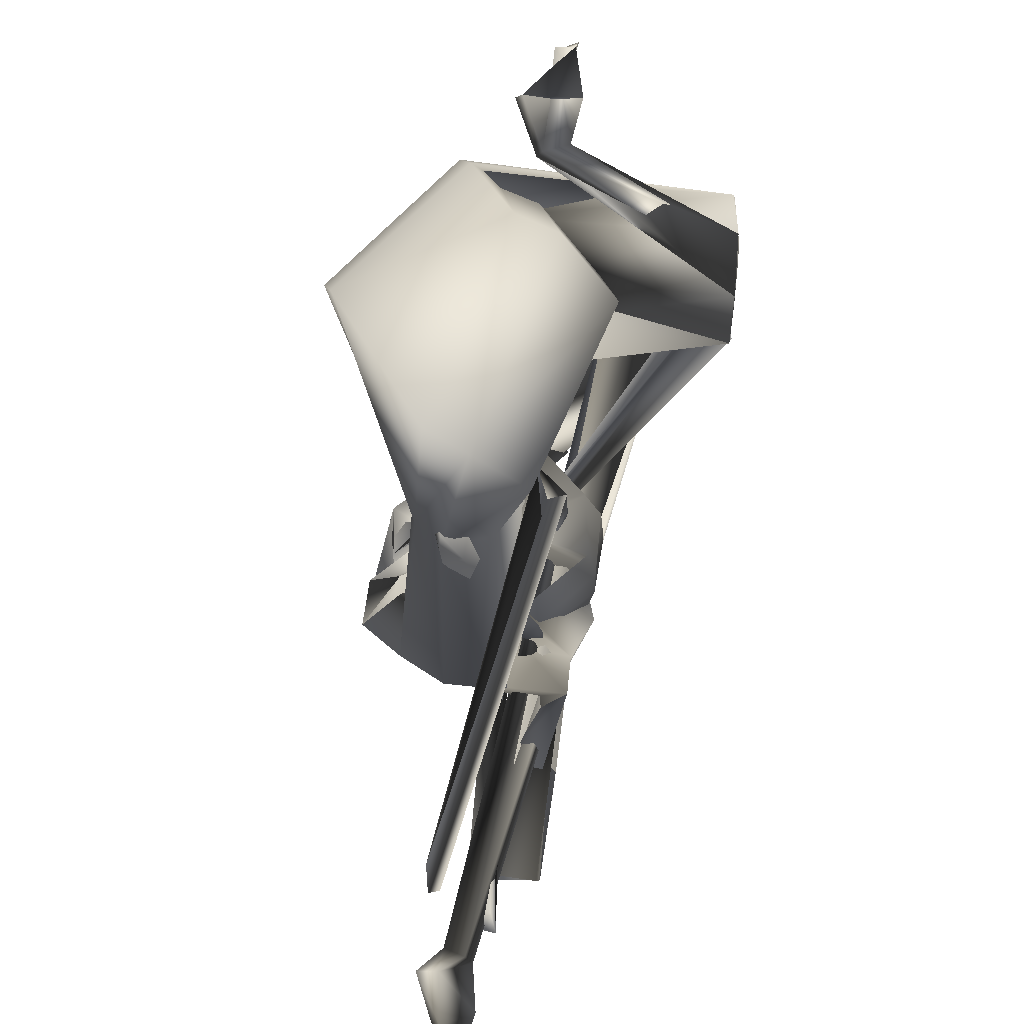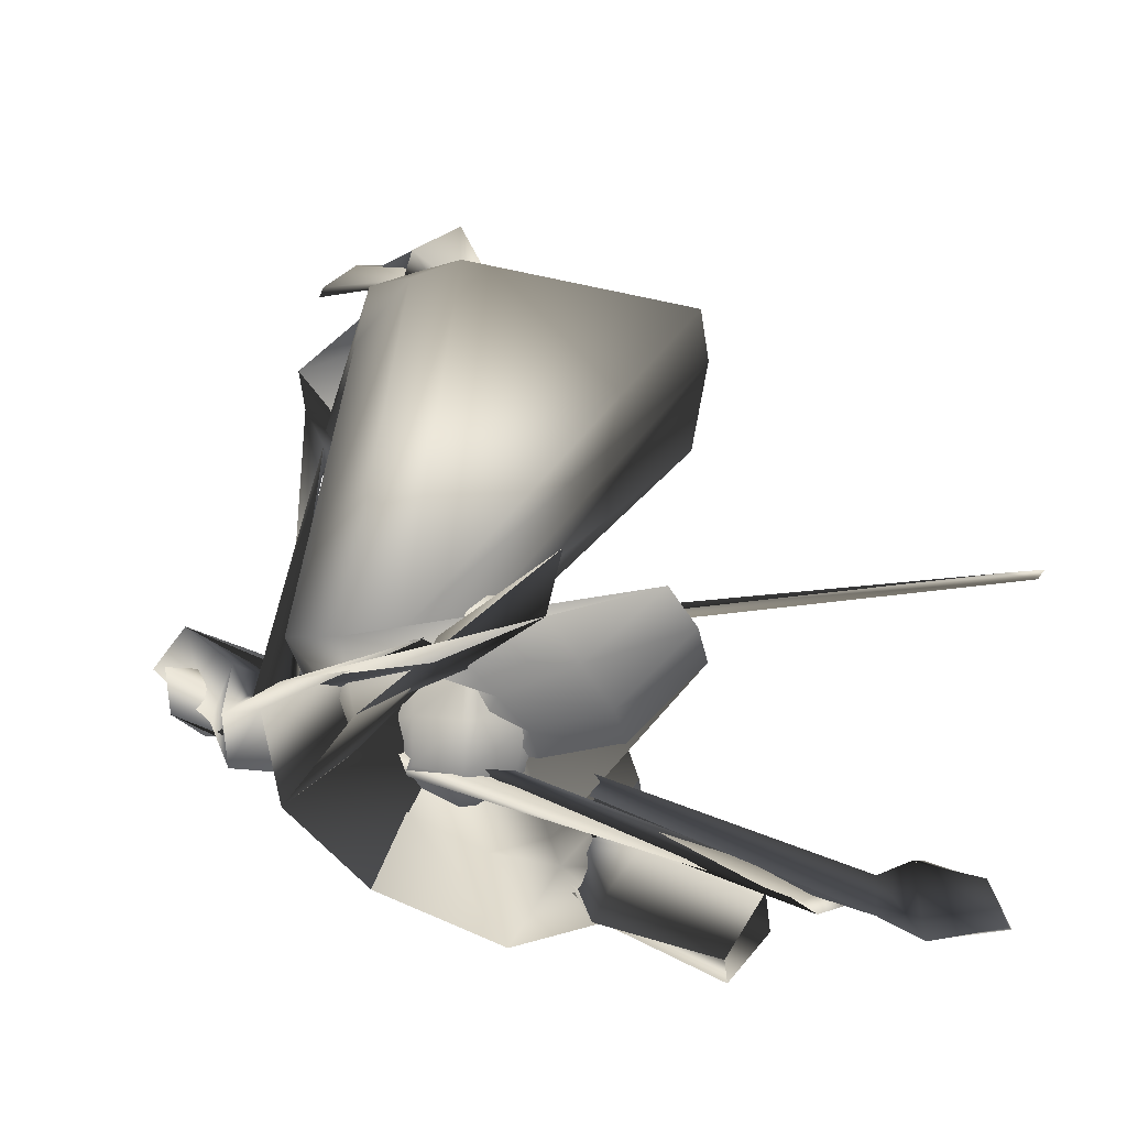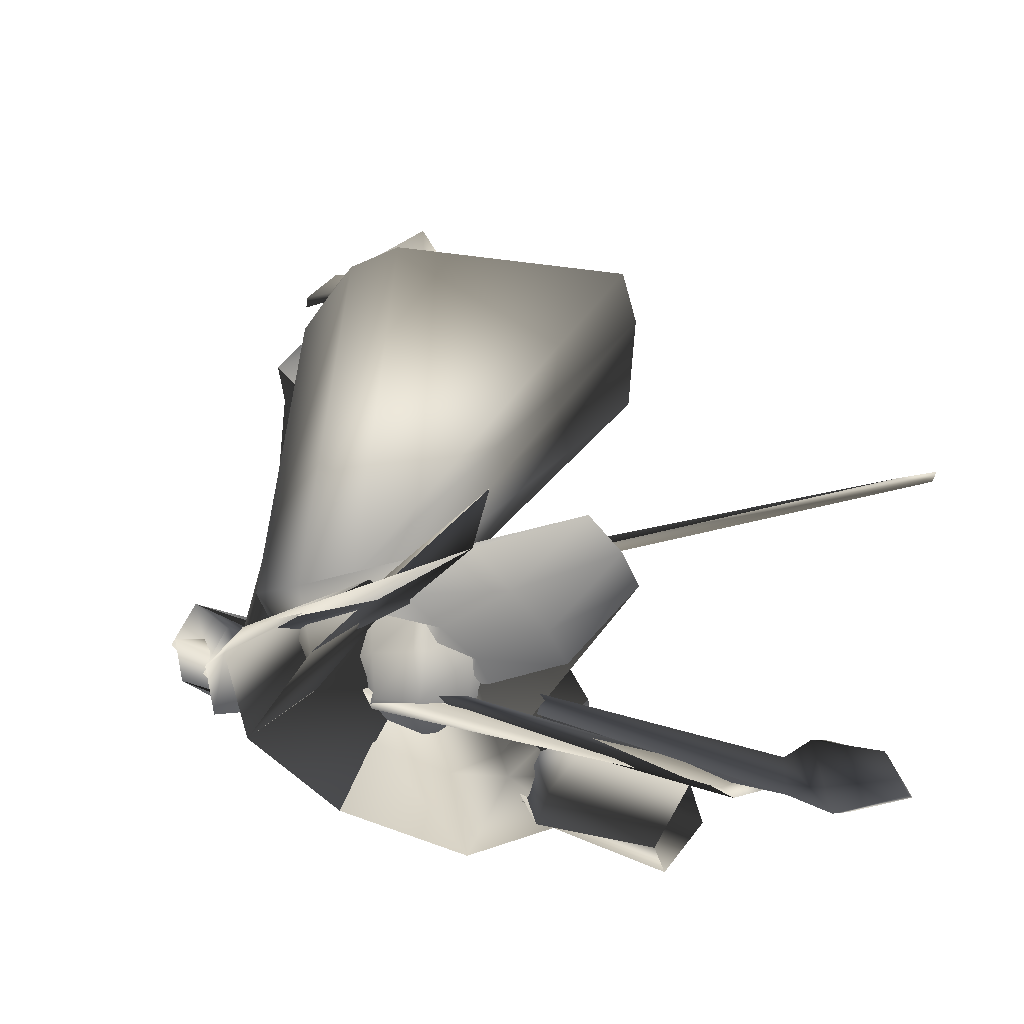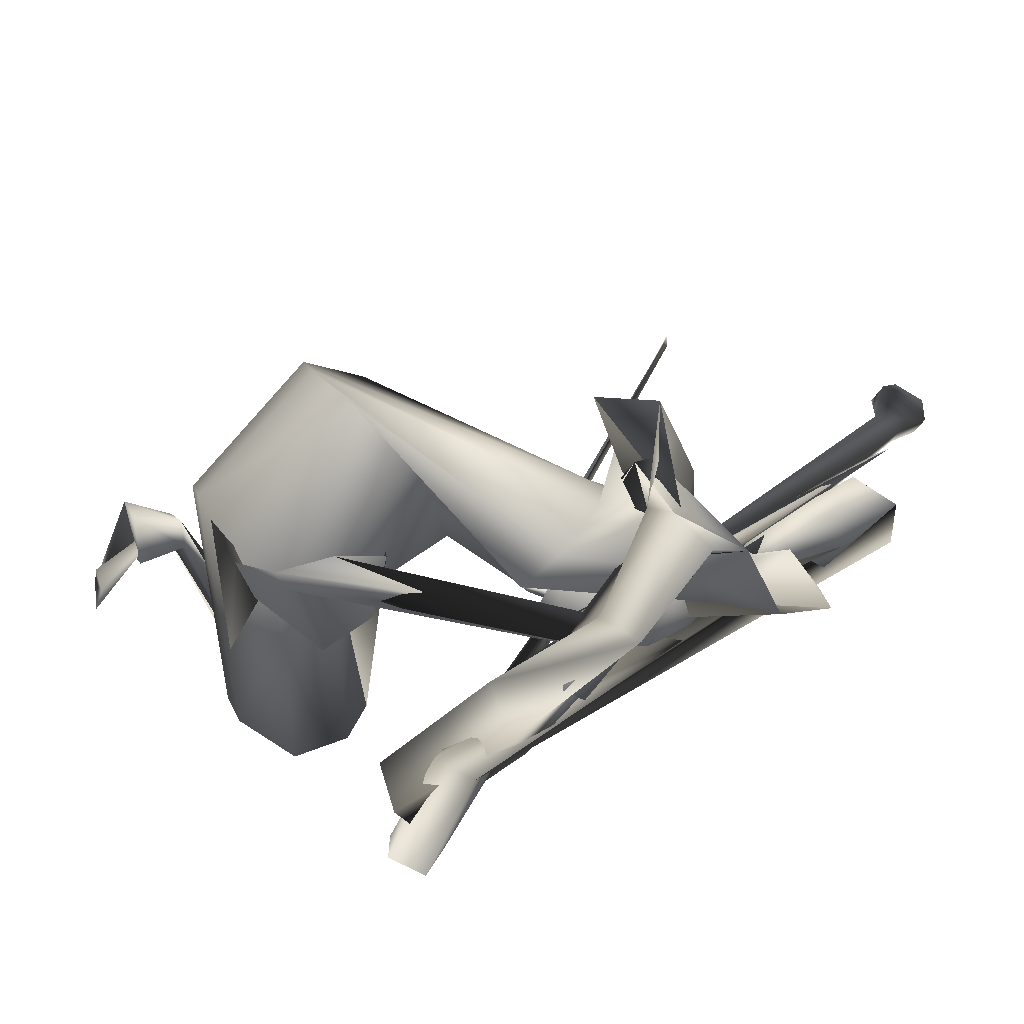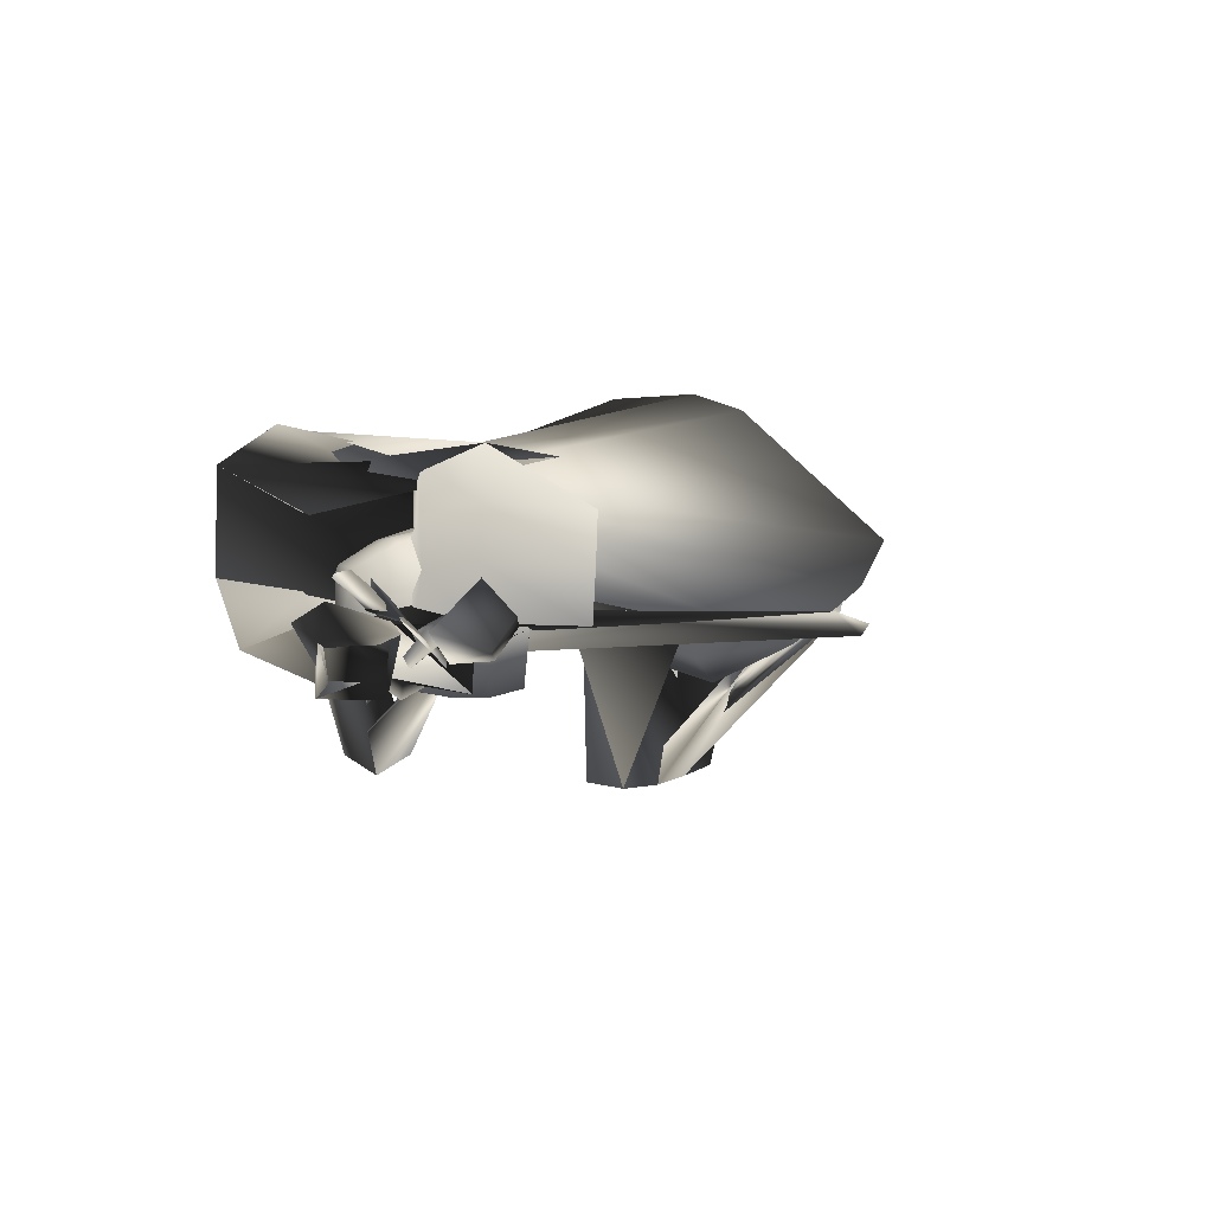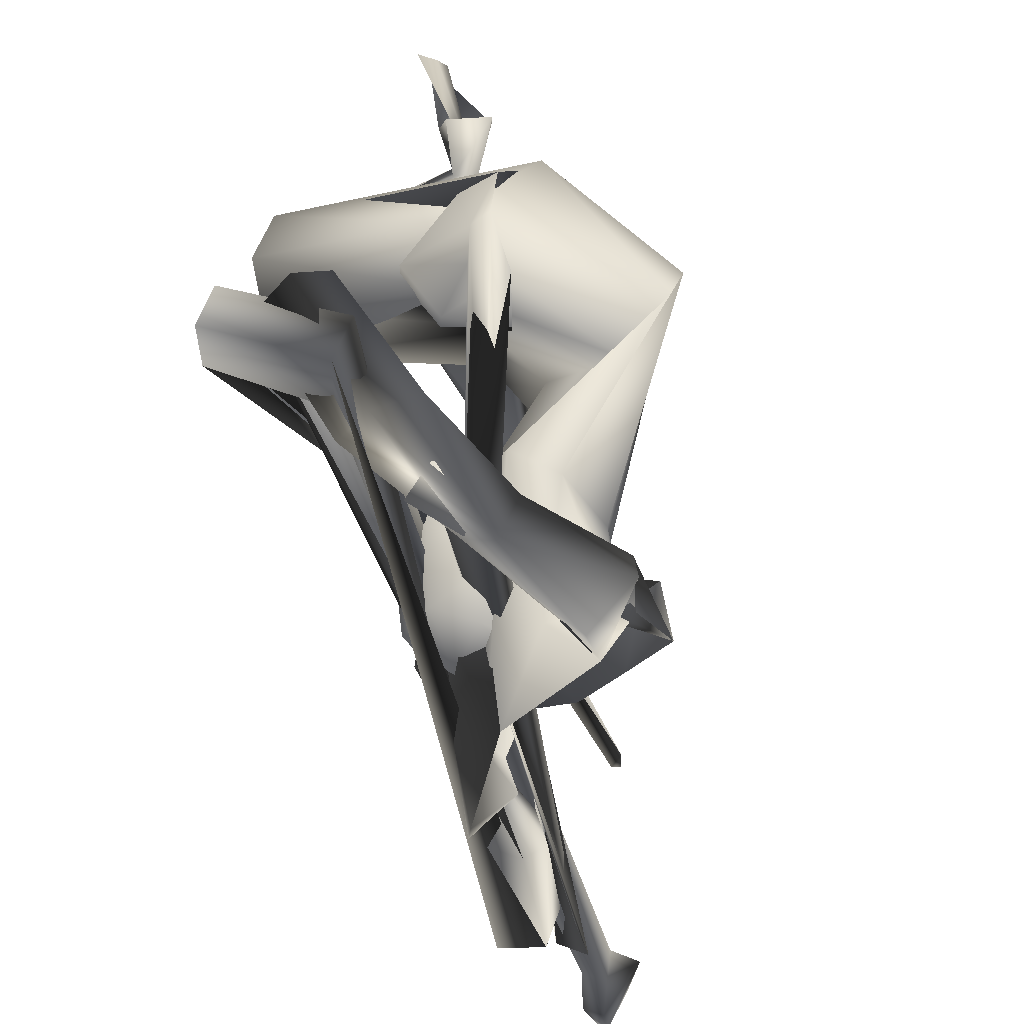
<metadata>
{"format":"obj","ext":"obj","renderer":"f3d","projection":"perspective","resolution":1024,"background":"white","views":[{"elev":41.6,"azim":-81.7,"up":"+Z"},{"elev":-34.0,"azim":-166.6,"up":"+Z"},{"elev":-37.4,"azim":-158.6,"up":"+Z"},{"elev":32.6,"azim":105.7,"up":"+Y"},{"elev":4.1,"azim":-129.5,"up":"+Y"},{"elev":-32.0,"azim":104.9,"up":"+Z"}]}
</metadata>
<code>
o T1L4M002_3
v 0.006287 0.1617 -0.1425
v 0.02086 0.1756 -0.1599
v -0.0515 0.1407 -0.1448
v -0.07519 0.1431 -0.1661
v 0.1257 0.1508 -0.1747
v 0.03522 0.1733 -0.1972
v -0.1347 0.05625 -0.1875
v -0.08615 0.1302 -0.2023
v 0.03553 -0.00376 -0.1313
v 0.115 0.0557 -0.1374
v -0.0669 -0.02099 -0.1434
v -0.05471 0.08972 -0.3315
v -0.005998 0.1262 -0.344
v 0.02498 0.03983 -0.3458
v -0.05167 0.03563 -0.3265
v -0.02022 0.1893 -0.1495
v -0.05132 0.1778 -0.1512
v 0.05187 0.1278 -0.3263
v 0.09118 0.08778 -0.3174
v -0.0832 0.12 -0.2442
v 0.04275 0.1648 -0.2389
v -0.05691 -0.02998 -0.1887
v 0.04565 -0.02512 -0.1717
v 0.1241 0.128 -0.2197
v 0.123 0.03188 -0.1794
v -0.04481 -0.02825 -0.2307
v 0.04754 -0.02918 -0.2167
v 0.1132 0.02845 -0.2236
v -0.01219 0.161 -0.2947
v -0.07081 0.112 -0.2832
v -0.01782 -0.01286 -0.2942
v 0.04243 -0.02063 -0.2949
v -0.1008 0.03836 -0.2673
v 0.0912 0.02707 -0.2891
v -0.1183 0.04108 -0.2318
v 0.1189 0.1165 -0.2574
v 0.04553 0.1546 -0.2777
v -0.01796 0.1862 -0.2072
v -0.04632 0.1757 -0.2087
v -0.02147 0.1907 -0.174
v -0.03438 0.1632 -0.2474
v -0.01609 0.17 -0.2464
v -0.05075 0.1799 -0.1756
v -0.02511 0.192 -0.2113
v -0.04432 0.1849 -0.2123
v -0.0279 0.1556 -0.2947
v -0.05793 0.1859 -0.2873
v -0.04375 0.1624 -0.2903
v -0.05606 0.08164 -0.305
v -0.07874 0.06225 -0.313
v 0.006479 0.2547 -0.2466
v -0.03116 -0.02762 -0.296
v 0.02145 0.09716 -0.1938
v 0.02429 0.1931 -0.2011
v -0.07923 0.1261 -0.2999
v -0.07682 -0.002039 -0.3248
v -0.1727 -0.00903 -0.2979
v 0.00236 -0.004826 -0.2247
v -0.03512 0.2451 -0.2721
v -0.2686 0.06819 -0.2029
v -0.2502 0.1968 -0.1804
v -0.1471 0.2543 -0.1528
v -0.1326 0.271 -0.2489
v -0.2713 0.1373 -0.2007
v -0.1768 0.1399 -0.293
v -0.1548 0.2051 -0.2717
v -0.1747 0.06602 -0.296
v -0.01476 0.1852 -0.2054
v -0.02769 0.1073 -0.1621
v 0.1045 0.2435 -0.2218
v 0.1804 0.209 -0.1907
v 0.04791 0.08315 -0.1202
v 0.1646 0.1402 -0.1362
v 0.05995 0.1419 -0.01515
v 0.1328 0.1799 -0.02735
v 0.03792 0.2294 -0.2147
v 0.1092 0.1111 -0.109
v -0.2897 0.1516 0.2338
v -0.2874 0.09753 0.1975
v -0.2511 0.02964 0.1208
v -0.1832 0.07247 0.0662
v 0.01416 0.3296 0.1947
v -0.04006 0.309 0.2287
v 0.07754 0.3233 0.1155
v 0.05385 0.2567 0.04893
v 0.1155 0.1718 0.3302
v 0.06474 0.1499 0.3609
v 0.008023 0.08734 0.3318
v 0.004726 0.03023 0.3105
v 0.001945 -0.04278 0.2184
v -0.03181 -0.003124 0.1562
v -0.05573 0.08224 0.1435
v 0.2114 0.1406 0.2406
v 0.2135 0.09025 0.2149
v 0.2048 0.01549 0.1265
v 0.2034 0.1288 0.1886
v 0.1695 0.05865 0.06583
v 0.1436 0.1405 0.05364
v 0.2018 0.1028 0.173
v 0.1867 0.09592 0.1262
v 0.1709 0.1465 0.1172
v 0.2104 0.05228 0.1817
v 0.07251 0.04693 0.1237
v 0.1535 0.04993 0.124
v 0.1591 -0.1693 0.2773
v 0.113 -0.1691 0.3131
v 0.1068 -0.1791 0.2601
v 0.2032 -0.1778 0.1779
v 0.06548 -0.1792 0.1203
v 0.1427 -0.179 0.1219
v 0.1322 -0.1777 0.2378
v 0.1271 -0.1803 0.1885
v 0.07519 -0.1811 0.1873
v 0.001011 0.05354 0.4276
v 0.008177 0.02109 0.4361
v 0.04821 0.03436 0.3886
v 0.03061 0.06437 0.3997
v 0.04043 0.01113 0.4804
v 0.02808 0.08126 0.486
v 0.1176 0.04398 0.4256
v 0.08649 0.09827 0.4443
v 0.2154 0.06143 0.4378
v 0.1723 0.06204 0.4656
v 0.2282 0.03884 0.442
v 0.1646 0.03541 0.4732
v 0.1578 0.2439 -0.4257
v 0.09755 0.1148 -0.4647
v -0.1037 0.08257 -0.4442
v -0.08874 0.07077 -0.4027
v 0.08262 0.2441 -0.3248
v -0.03621 0.04332 -0.515
v -0.01238 0.04491 -0.3977
v 0.1113 0.1687 -0.3421
v 0.06386 0.09251 -0.3666
v -0.1629 0.1031 -0.4863
v -0.1974 0.08025 -0.4244
v -0.137 0.07939 -0.5133
v -0.153 0.006604 -0.4748
v -0.1925 0.02034 -0.428
v -0.2757 0.07187 -0.5689
v -0.3231 0.07848 -0.4994
v -0.3156 0.01088 -0.5122
v -0.2678 0.01222 -0.5674
v 0.1544 0.2828 -0.2954
v 0.171 0.2919 -0.3333
v 0.09785 0.2131 -0.2814
v 0.1018 0.1841 -0.3338
v 0.1348 0.2226 -0.3784
v 0.2583 0.1812 -0.2623
v 0.2032 0.1312 -0.2206
v 0.2159 0.1011 -0.2816
v 0.2564 0.1524 -0.3154
v 0.3942 0.003177 -0.1412
v 0.3143 -0.01934 -0.1508
v 0.3227 0.001292 -0.08868
v 0.3966 0.0281 -0.08918
v 0.4122 -0.1532 -0.0792
v 0.3366 -0.1731 -0.07906
v 0.3532 -0.1519 -0.01158
v 0.4157 -0.1314 -0.03046
v 0.01524 0.03776 -0.1728
v 0.0004209 0.05278 -0.1729
v 0.01384 0.063 -0.1676
v 0.04109 0.06105 -0.1709
v -0.01346 0.02659 -0.1568
v 0.01535 0.01676 -0.1546
v -0.02505 0.05455 -0.1508
v 0.05547 0.06331 -0.1448
v -0.02091 0.01574 -0.1107
v -0.0005294 0.0159 -0.1015
v -0.009444 0.04099 -0.105
v -0.03512 0.0327 -0.1225
v 0.05359 0.06359 -0.103
v -0.01748 0.05422 -0.1381
v -0.0117 0.04726 -0.1192
v 0.05407 0.0665 -0.1227
v 0.05159 0.06912 -0.1369
v 0.04556 0.07868 -0.1326
v -0.01965 0.06747 -0.1341
v -0.01708 0.0586 -0.1163
v 0.04715 0.0764 -0.1164
v 0.1287 0.1095 -0.1306
v 0.1164 0.09576 -0.113
v 0.1205 0.07973 -0.1215
v 0.1257 0.0868 -0.1412
v -0.3788 0.1007 -0.5426
v -0.4137 0.05058 -0.5081
v -0.3919 0.06084 -0.4934
v -0.3633 0.09299 -0.5217
v 0.2097 0.1249 -0.1931
v 0.1832 0.0666 -0.2221
v 0.298 0.08969 -0.2275
v 0.2535 0.04477 -0.2449
v 0.1999 0.1411 -0.2455
v 0.1921 0.1176 -0.2696
v 0.2544 0.132 -0.2768
v 0.2292 0.1075 -0.2869
v 0.2576 0.03126 -0.1274
v 0.2924 -0.02377 -0.1801
v 0.3335 0.02756 -0.1739
v 0.2911 0.07795 -0.1299
v 0.3563 -0.04446 -0.01272
v 0.3967 -0.09066 -0.06218
v 0.4385 -0.03343 -0.04923
v 0.3881 -0.002097 -0.01409
v -0.4382 0.09611 -0.5489
v -0.4418 0.07662 -0.5395
v -0.4446 0.08644 -0.524
v -0.4433 0.1146 -0.5124
v -0.4871 0.09474 -0.5824
v -0.4986 0.06444 -0.5665
v -0.4912 0.1133 -0.5002
v -0.4827 0.1447 -0.5162
v -0.5551 0.1016 -0.5264
v -0.5721 0.07276 -0.5684
v -0.5696 0.08113 -0.5698
v -0.5547 0.1112 -0.5277
v -0.6397 0.079 -0.1557
v -0.6482 0.09157 -0.1526
v -0.6034 0.1017 -0.1566
v 0.03395 0.1844 -0.52
v 0.03299 0.2007 -0.5201
v 0.03603 0.2001 -0.5301
v 0.03699 0.1837 -0.5301
f 48 47 2 1
f 50 49 3 4
f 47 59 5 6
f 56 50 8 7
f 12 13 14 15
f 13 18 19 14
f 125 118 119 124
f 7 8 20 35
f 6 5 24 21
f 23 22 26 27
f 25 23 27 28
f 27 26 31 32
f 33 30 12 15
f 28 27 32 34
f 15 14 32 31
f 14 19 34 32
f 120 121 119 118
f 22 35 33 26
f 24 25 28 36
f 26 33 15 31
f 36 28 34 19
f 57 67 50 56
f 126 127 53 54
f 69 68 60 129
f 70 71 130 61
f 132 129 128 131
f 134 132 131 127
f 130 133 126 62
f 136 57 56 135
f 137 135 56 52
f 144 145 51 59
f 146 63 62 147
f 61 130 63 66
f 138 137 58 131
f 138 131 128 139
f 72 69 129 132
f 71 73 133 130
f 80 79 68 69
f 81 80 69 72
f 82 84 71 70
f 84 85 73 71
f 113 101 98 109
f 107 96 101 113
f 96 107 106 93
f 83 82 70 76
f 76 70 61 64
f 85 75 77 73
f 74 81 72 77
f 79 78 76 68
f 133 134 127 126
f 73 77 134 133
f 89 88 78 79
f 90 89 79 80
f 87 86 82 83
f 86 102 84 82
f 91 90 80 81
f 92 91 81 74
f 104 103 75 85
f 102 104 85 84
f 103 92 74 75
f 88 87 83 78
f 94 93 88 89
f 95 94 89 90
f 106 105 86 87
f 105 108 102 86
f 97 95 90 91
f 98 97 91 92
f 110 109 103 104
f 108 110 104 102
f 109 98 92 103
f 93 106 87 88
f 99 96 93 94
f 107 111 105 106
f 111 112 108 105
f 100 99 95 97
f 101 100 97 98
f 112 113 109 110
f 115 114 111 107
f 114 117 112 111
f 116 115 107 113
f 117 116 113 112
f 123 122 114 115
f 120 118 115 116
f 118 125 123 115
f 121 120 116 117
f 119 121 117 114
f 125 124 122 123
f 124 119 114 122
f 135 140 141 136
f 136 141 142 139
f 138 143 140 137
f 140 153 154 141
f 141 154 155 142
f 143 156 153 140
f 142 155 156 143
f 157 161 162 158
f 162 163 159 158
f 160 164 161 157
f 1 16 17 3
f 65 66 47 55
f 67 65 55 50
f 64 61 66 65
f 35 20 30 33
f 21 24 36 37
f 29 37 18 13
f 37 36 19 18
f 159 163 164 160
f 145 148 126 54
f 147 62 126 148
f 139 142 143 138
f 66 63 59 47
f 144 59 63 146
f 127 131 58 53
f 139 128 57 136
f 129 60 67 57
f 68 76 64 60
f 60 64 65 67
f 77 72 132 134
f 190 187 186 191
f 193 192 190 191
f 195 194 96 99
f 194 196 101 96
f 196 197 100 101
f 197 195 99 100
f 189 188 194 195
f 190 192 196 194
f 187 190 194 188
f 192 193 197 196
f 193 191 195 197
f 186 187 188 189
f 191 186 189 195
f 157 158 154 153
f 160 157 153 156
f 158 159 155 154
f 159 160 156 155
f 40 2 6 38
f 43 40 38 39
f 4 43 39 8
f 17 16 40 43
f 38 6 21 42
f 8 39 41 20
f 45 44 42 41
f 39 38 44 45
f 42 21 37 29
f 20 41 46 30
f 30 46 13 12
f 41 42 29 46
f 11 7 35 22
f 5 10 25 24
f 9 11 22 23
f 10 9 23 25
f 58 52 7 11
f 51 54 10 5
f 53 58 11 9
f 54 53 9 10
f 149 144 146 150
f 150 146 147 151
f 152 148 145 149
f 198 149 150 199
f 199 150 151 200
f 201 152 149 198
f 200 151 152 201
f 203 207 206 202
f 203 204 208 207
f 206 209 205 202
f 205 209 208 204
f 151 147 148 152
f 207 211 210 206
f 207 208 212 211
f 209 206 210 213
f 212 208 209 213
f 215 214 217 216
f 211 215 216 210
f 211 212 214 215
f 216 217 213 210
f 214 212 213 217
f 203 202 198 199
f 202 205 201 198
f 204 203 199 200
f 205 204 200 201
f 219 171 170 218
f 165 162 161 166
f 167 163 162 165
f 164 168 166 161
f 169 165 166 170
f 173 220 218 170
f 168 173 170 166
f 163 167 168 164
f 171 219 220 173
f 171 172 169 170
f 174 167 171 175
f 177 176 173 168
f 167 174 177 168
f 175 171 173 176
f 174 175 176 177
f 6 2 47
f 52 56 7
f 4 8 50
f 1 2 16
f 4 3 17
f 49 55 3
f 55 48 1
f 128 129 57
f 63 130 62
f 52 58 137
f 78 83 76
f 94 95 99
f 110 108 112
f 140 135 137
f 55 1 3
f 75 74 77
f 17 43 4
f 44 38 42
f 41 39 45
f 2 40 16
f 46 29 13
f 55 47 48
f 145 54 51
f 5 59 51
f 49 50 55
f 149 145 144
f 220 219 218
f 167 165 172
f 172 171 167
f 169 172 165
f 173 171 170

</code>
